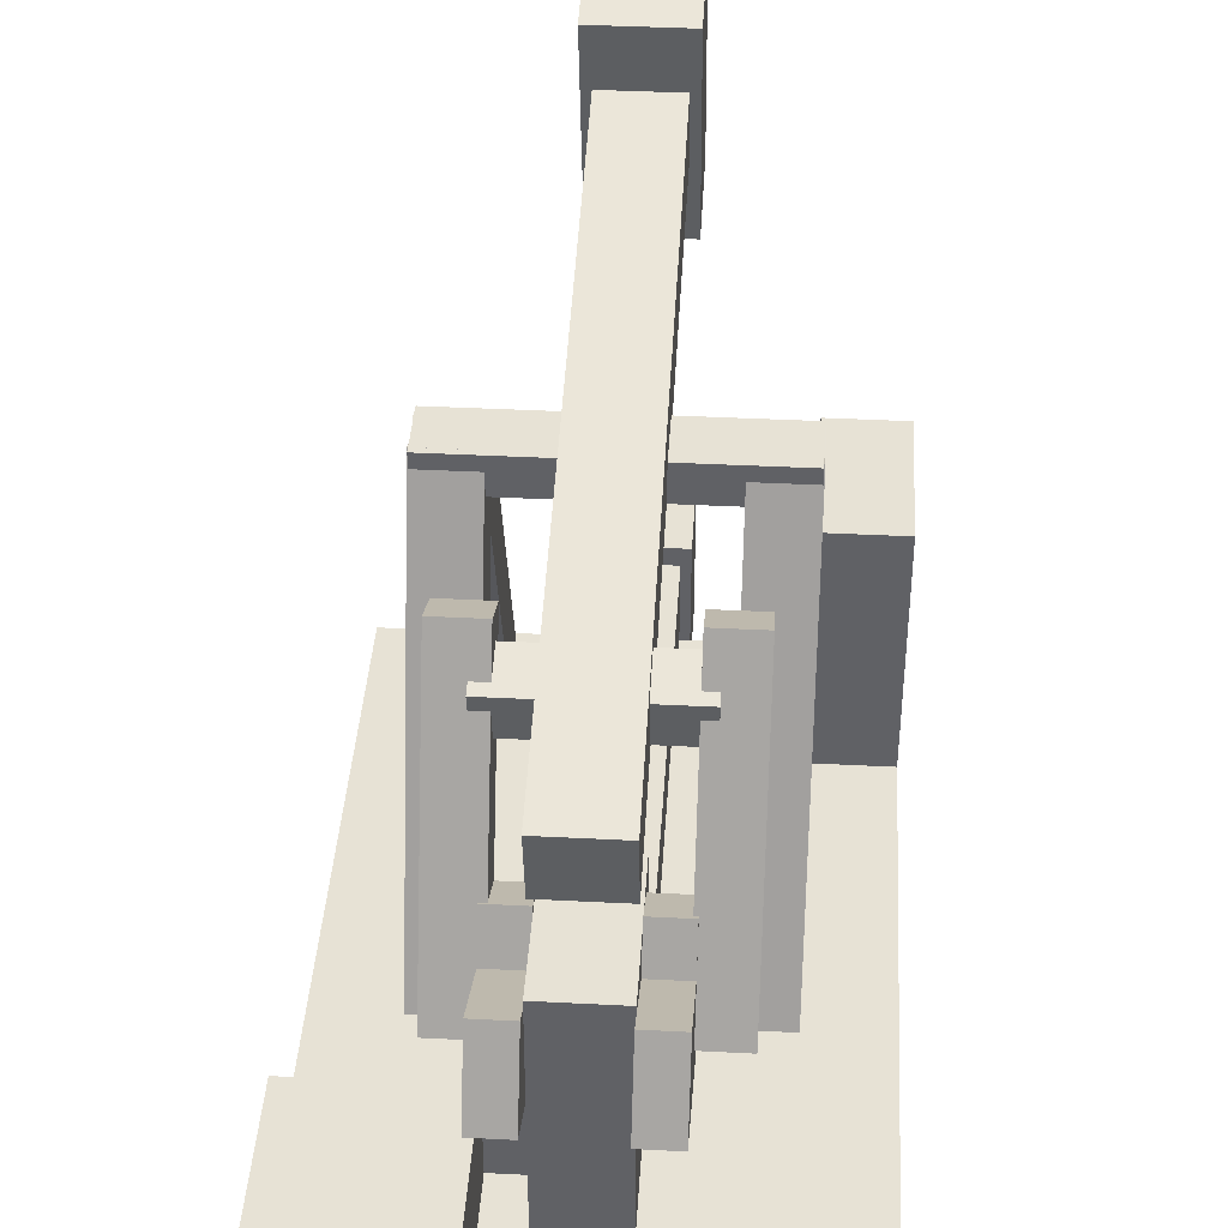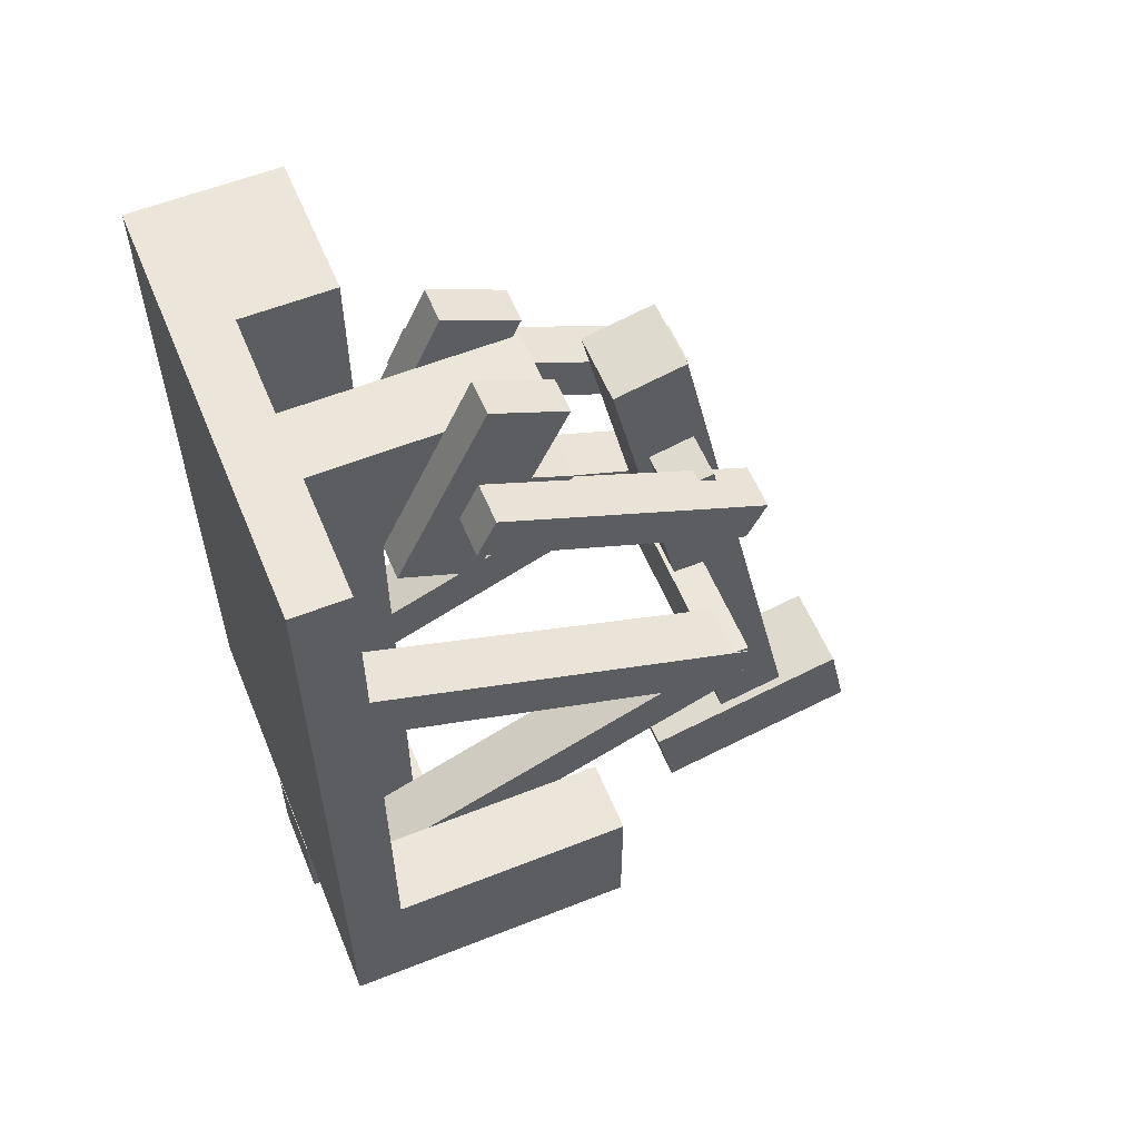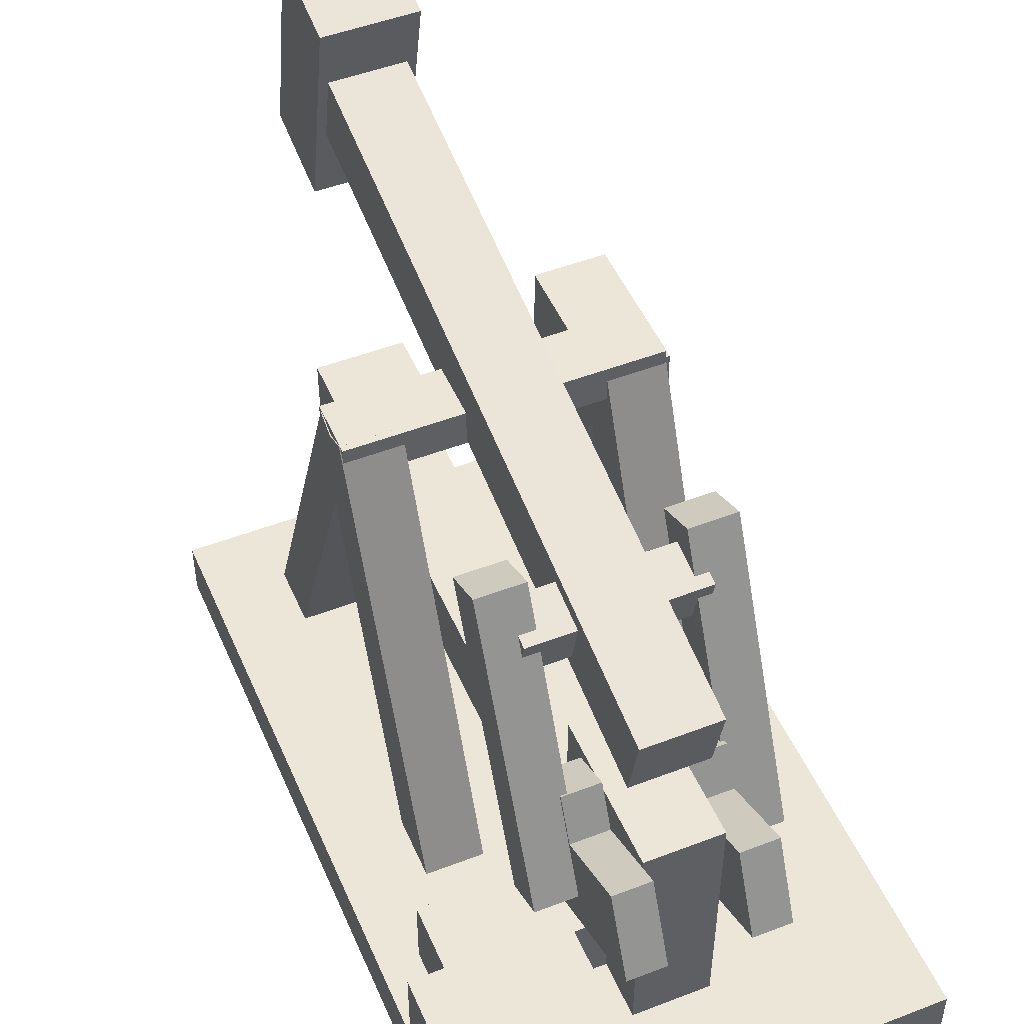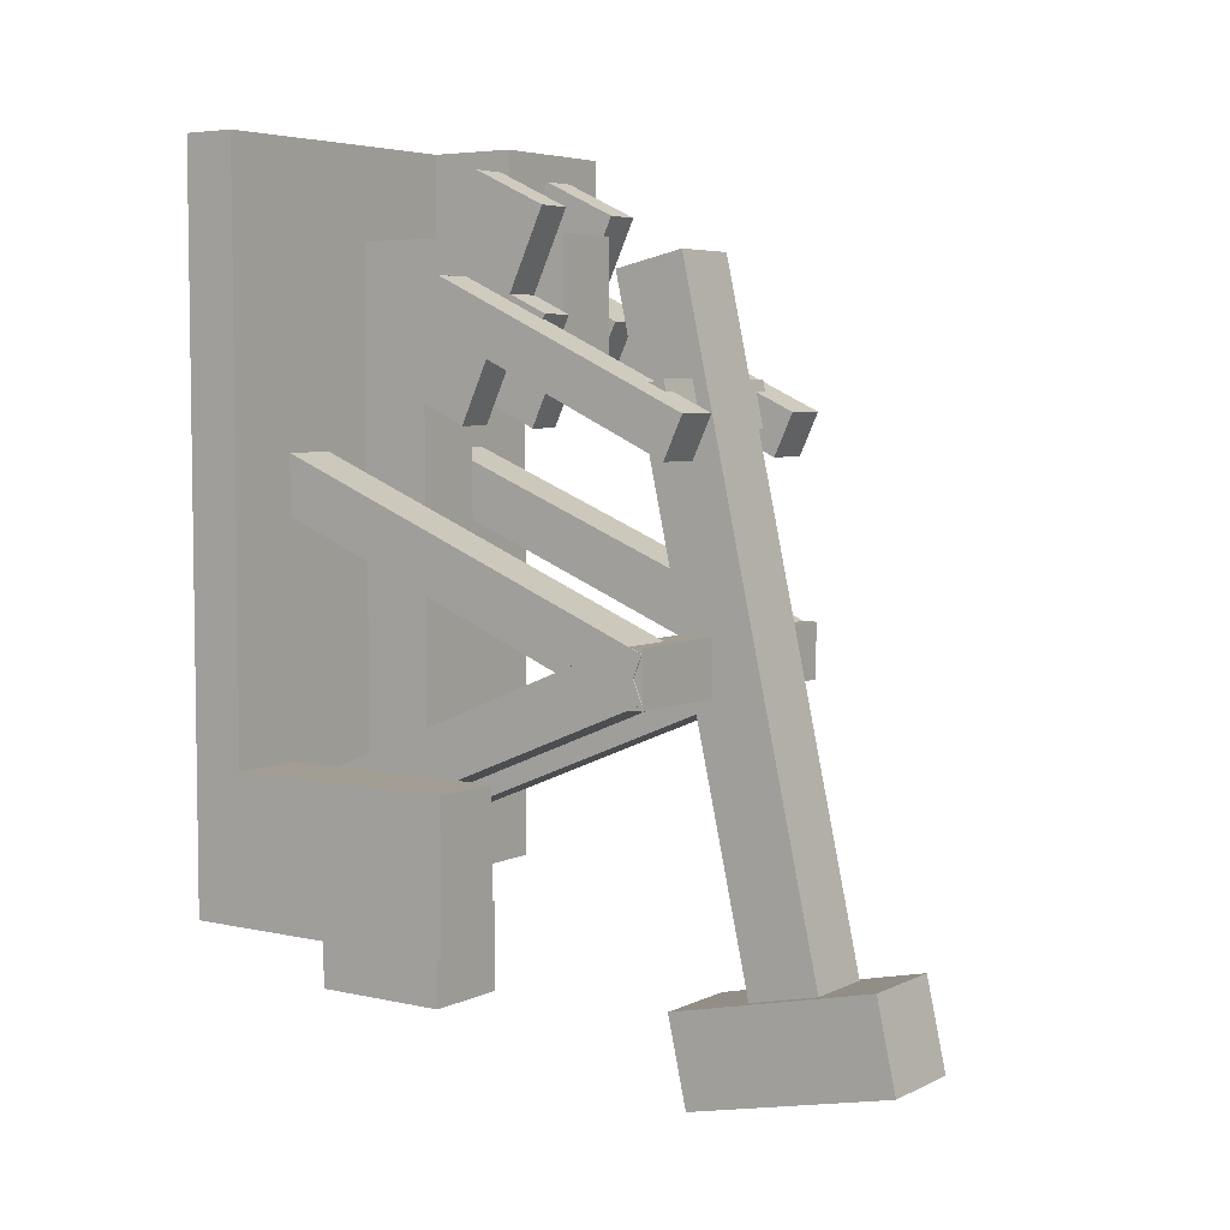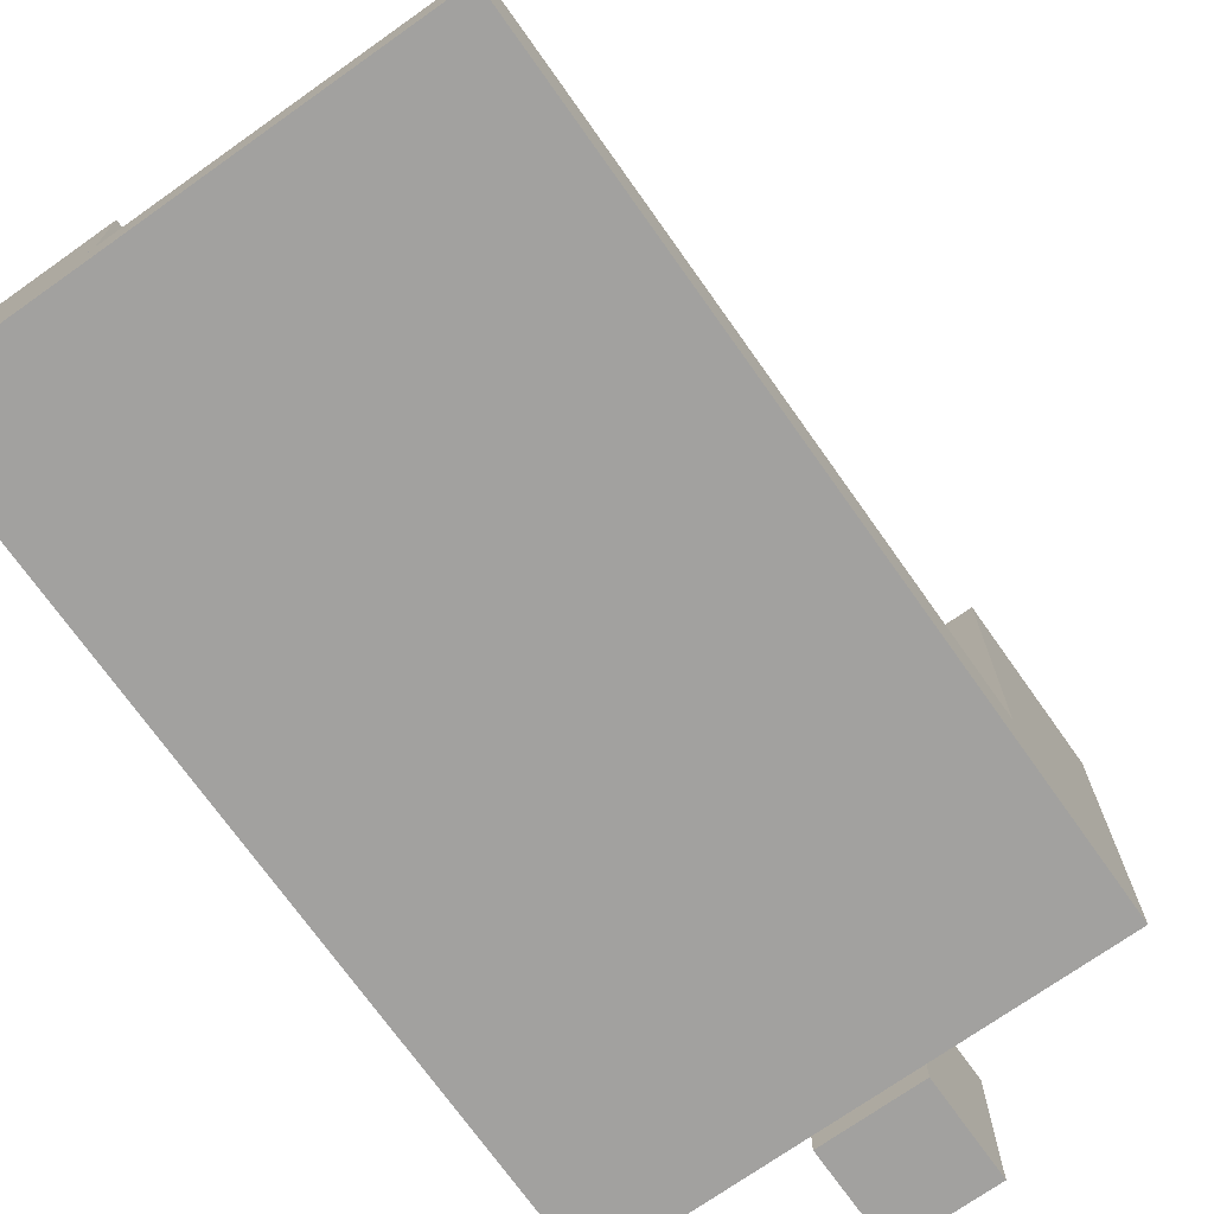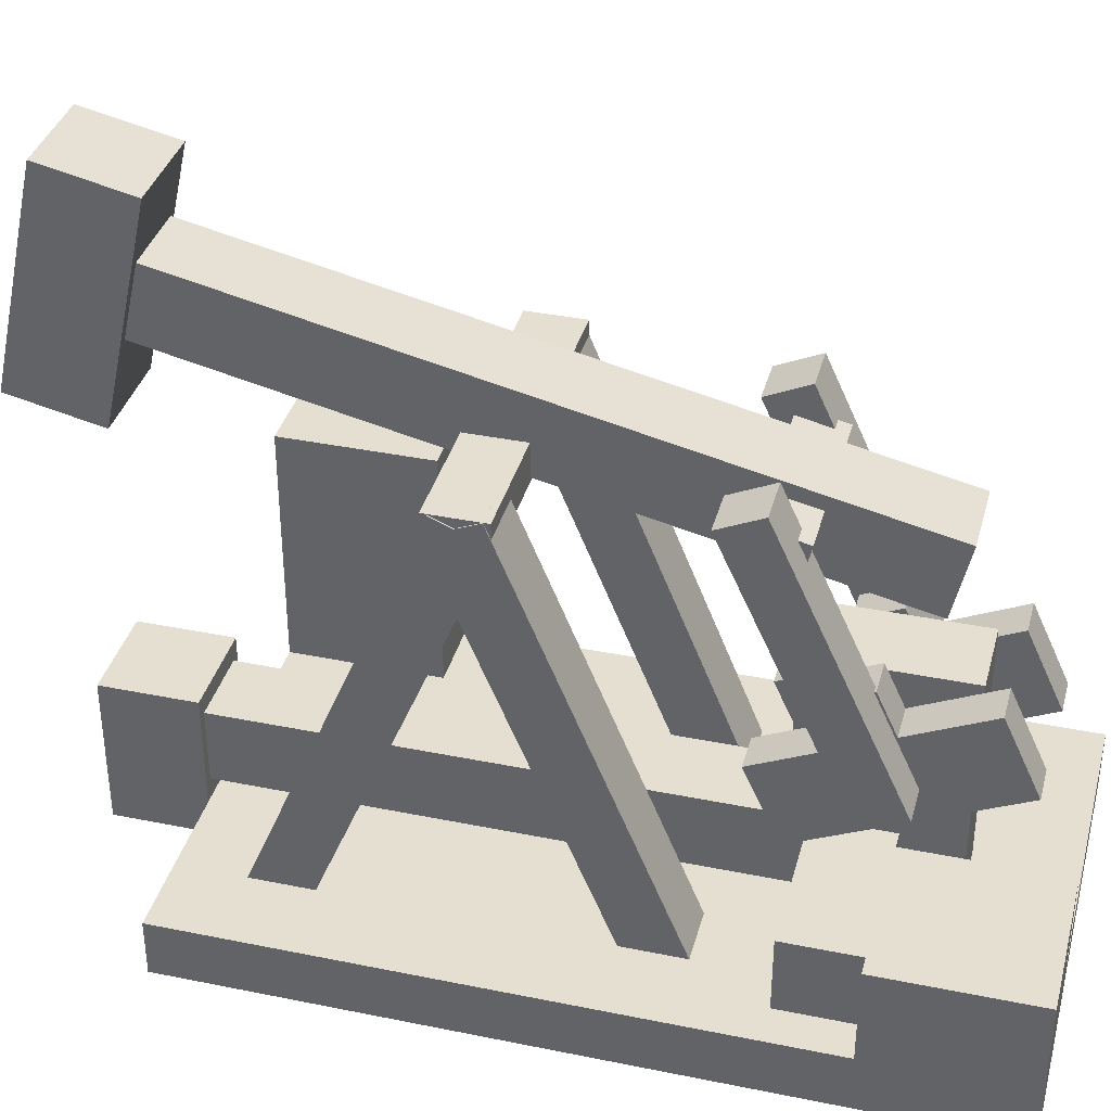
<metadata>
{"format":"obj","ext":"obj","renderer":"f3d","projection":"perspective","resolution":1024,"background":"white","views":[{"elev":40.1,"azim":3.6,"up":"+Y"},{"elev":57.6,"azim":67.6,"up":"+Z"},{"elev":49.5,"azim":-23.0,"up":"+Y"},{"elev":5.2,"azim":125.0,"up":"+Z"},{"elev":-72.2,"azim":35.3,"up":"+Y"},{"elev":36.6,"azim":-75.2,"up":"+Y"}]}
</metadata>
<code>
o arm_orange1
v -0.4562 3.245 3.638
v -0.4562 3.113 3.354
v -0.4562 1.433 4.483
v -0.4562 1.301 4.2
v -0.7688 3.113 3.354
v -0.7688 3.245 3.638
v -0.7688 1.301 4.2
v -0.7688 1.433 4.483
f 4 7 5 2
f 3 4 2 1
f 8 3 1 6
f 7 8 6 5
f 6 1 2 5
f 7 4 3 8
o arm_orange2
v 0.7875 3.245 3.638
v 0.7875 3.113 3.354
v 0.7875 1.433 4.483
v 0.7875 1.301 4.2
v 0.475 3.113 3.354
v 0.475 3.245 3.638
v 0.475 1.301 4.2
v 0.475 1.433 4.483
f 12 15 13 10
f 11 12 10 9
f 16 11 9 14
f 15 16 14 13
f 14 9 10 13
f 15 12 11 16
o well_block
v 0.3125 1 0.3125
v 0.3125 1 -0.3125
v 0.3125 0 0.3125
v 0.3125 0 -0.3125
v -0.3125 1 -0.3125
v -0.3125 1 0.3125
v -0.3125 0 -0.3125
v -0.3125 0 0.3125
f 20 23 21 18
f 19 20 18 17
f 24 19 17 22
f 23 24 22 21
f 22 17 18 21
f 23 20 19 24
o arm
v 0.25 2.885 4.624
v 0.25 3.887 0.1085
v 0.25 2.397 4.516
v 0.25 3.398 0.0002764
v -0.25 3.887 0.1085
v -0.25 2.885 4.624
v -0.25 3.398 0.0002764
v -0.25 2.397 4.516
f 28 31 29 26
f 27 28 26 25
f 32 27 25 30
f 31 32 30 29
f 30 25 26 29
f 31 28 27 32
o top_arm_block
v 0.3125 4.3 0.2642
v 0.3125 4.435 -0.346
v 0.3125 2.836 -0.06045
v 0.3125 2.971 -0.6706
v -0.3125 4.435 -0.346
v -0.3125 4.3 0.2642
v -0.3125 2.971 -0.6706
v -0.3125 2.836 -0.06045
f 36 39 37 34
f 35 36 34 33
f 40 35 33 38
f 39 40 38 37
f 38 33 34 37
f 39 36 35 40
o arm_orange
v 0.5625 2.963 3.841
v 0.5625 3.031 3.536
v 0.5625 2.658 3.773
v 0.5625 2.726 3.468
v -0.5625 3.031 3.536
v -0.5625 2.963 3.841
v -0.5625 2.726 3.468
v -0.5625 2.658 3.773
f 44 47 45 42
f 43 44 42 41
f 48 43 41 46
f 47 48 46 45
f 46 41 42 45
f 47 44 43 48
o right_front_leg
v -0.625 3.108 1.947
v -0.625 0.3362 0.7988
v -0.625 2.964 2.293
v -0.625 0.1927 1.145
v -1 0.3362 0.7988
v -1 3.108 1.947
v -1 0.1927 1.145
v -1 2.964 2.293
f 52 55 53 50
f 51 52 50 49
f 56 51 49 54
f 55 56 54 53
f 54 49 50 53
f 55 52 51 56
o left_front_leg
v 1 3.108 1.947
v 1 0.3362 0.7988
v 1 2.964 2.293
v 1 0.1927 1.145
v 0.625 0.3362 0.7988
v 0.625 3.108 1.947
v 0.625 0.1927 1.145
v 0.625 2.964 2.293
f 60 63 61 58
f 59 60 58 57
f 64 59 57 62
f 63 64 62 61
f 62 57 58 61
f 63 60 59 64
o right_back_leg
v -0.625 0.341 3.388
v -0.625 3.113 2.24
v -0.625 0.1975 3.041
v -0.625 2.969 1.893
v -1 3.113 2.24
v -1 0.341 3.388
v -1 2.969 1.893
v -1 0.1975 3.041
f 68 71 69 66
f 67 68 66 65
f 72 67 65 70
f 71 72 70 69
f 70 65 66 69
f 71 68 67 72
o left_back_leg
v 1 0.3352 3.39
v 1 3.107 2.242
v 1 0.1917 3.044
v 1 2.963 1.896
v 0.625 3.107 2.242
v 0.625 0.3352 3.39
v 0.625 2.963 1.896
v 0.625 0.1917 3.044
f 76 79 77 74
f 75 76 74 73
f 80 75 73 78
f 79 80 78 77
f 78 73 74 77
f 79 76 75 80
o hinge_top
v 0.9937 3.112 2.281
v 0.9937 3.112 1.906
v 0.9937 2.862 2.281
v 0.9937 2.862 1.906
v -0.9938 3.112 1.906
v -0.9938 3.112 2.281
v -0.9938 2.862 1.906
v -0.9938 2.862 2.281
f 84 87 85 82
f 83 84 82 81
f 88 83 81 86
f 87 88 86 85
f 86 81 82 85
f 87 84 83 88
o main_pipe
v 0.25 0.875 3.75
v 0.25 0.875 0.25
v 0.25 0.375 3.75
v 0.25 0.375 0.25
v -0.25 0.875 0.25
v -0.25 0.875 3.75
v -0.25 0.375 0.25
v -0.25 0.375 3.75
f 92 95 93 90
f 91 92 90 89
f 96 91 89 94
f 95 96 94 93
f 94 89 90 93
f 95 92 91 96
o pipe_2
v -0.25 0.875 4.375
v -0.25 0.875 3.875
v -0.25 0.375 4.375
v -0.25 0.375 3.875
v -1.25 0.875 3.875
v -1.25 0.875 4.375
v -1.25 0.375 3.875
v -1.25 0.375 4.375
f 100 103 101 98
f 99 100 98 97
f 104 99 97 102
f 103 104 102 101
f 102 97 98 101
f 103 100 99 104
o platform
v 1.5 0.375 5.375
v 1.5 0.375 0.375
v 1.5 0 5.375
v 1.5 0 0.375
v -1.5 0.375 0.375
v -1.5 0.375 5.375
v -1.5 0 0.375
v -1.5 0 5.375
f 108 111 109 106
f 107 108 106 105
f 112 107 105 110
f 111 112 110 109
f 110 105 106 109
f 111 108 107 112
o output_bus
v -0.5 1 5.375
v -0.5 1 4.375
v -0.5 0.375 5.375
v -0.5 0.375 4.375
v -1.5 1 4.375
v -1.5 1 5.375
v -1.5 0.375 4.375
v -1.5 0.375 5.375
f 116 119 117 114
f 115 116 114 113
f 120 115 113 118
f 119 120 118 117
f 118 113 114 117
f 119 116 115 120
o control
v 1.5 2 1.375
v 1.5 2 0.375
v 1.5 0.375 1.375
v 1.5 0.375 0.375
v 1 2 0.375
v 1 2 1.375
v 1 0.375 0.375
v 1 0.375 1.375
f 124 127 125 122
f 123 124 122 121
f 128 123 121 126
f 127 128 126 125
f 126 121 122 125
f 127 124 123 128
o piston_bottom_right
v -0.25 0.8689 3.76
v -0.25 1.503 5.12
v -0.25 1.379 3.523
v -0.25 2.013 4.882
v -0.5 1.503 5.12
v -0.5 0.8689 3.76
v -0.5 2.013 4.882
v -0.5 1.379 3.523
f 132 135 133 130
f 131 132 130 129
f 136 131 129 134
f 135 136 134 133
f 134 129 130 133
f 135 132 131 136
o piston_top_right
v -0.25 1.63 4.061
v -0.25 1.762 4.344
v -0.25 1.913 3.929
v -0.25 2.045 4.212
v -0.5 1.762 4.344
v -0.5 1.63 4.061
v -0.5 2.045 4.212
v -0.5 1.913 3.929
f 140 143 141 138
f 139 140 138 137
f 144 139 137 142
f 143 144 142 141
f 142 137 138 141
f 143 140 139 144
o piston_bottom_left
v 0.5 0.8773 3.785
v 0.5 1.511 5.145
v 0.5 1.387 3.548
v 0.5 2.021 4.907
v 0.25 1.511 5.145
v 0.25 0.8773 3.785
v 0.25 2.021 4.907
v 0.25 1.387 3.548
f 148 151 149 146
f 147 148 146 145
f 152 147 145 150
f 151 152 150 149
f 150 145 146 149
f 151 148 147 152
o piston_top_left
v 0.5 1.627 4.091
v 0.5 1.759 4.374
v 0.5 1.91 3.959
v 0.5 2.042 4.242
v 0.25 1.759 4.374
v 0.25 1.627 4.091
v 0.25 2.042 4.242
v 0.25 1.91 3.959
f 156 159 157 154
f 155 156 154 153
f 160 155 153 158
f 159 160 158 157
f 158 153 154 157
f 159 156 155 160
o piston_block
v 0.25 2 4.75
v 0.25 2 3.75
v 0.25 0.375 4.75
v 0.25 0.375 3.75
v -0.25 2 3.75
v -0.25 2 4.75
v -0.25 0.375 3.75
v -0.25 0.375 4.75
f 164 167 165 162
f 163 164 162 161
f 168 163 161 166
f 167 168 166 165
f 166 161 162 165
f 167 164 163 168

</code>
